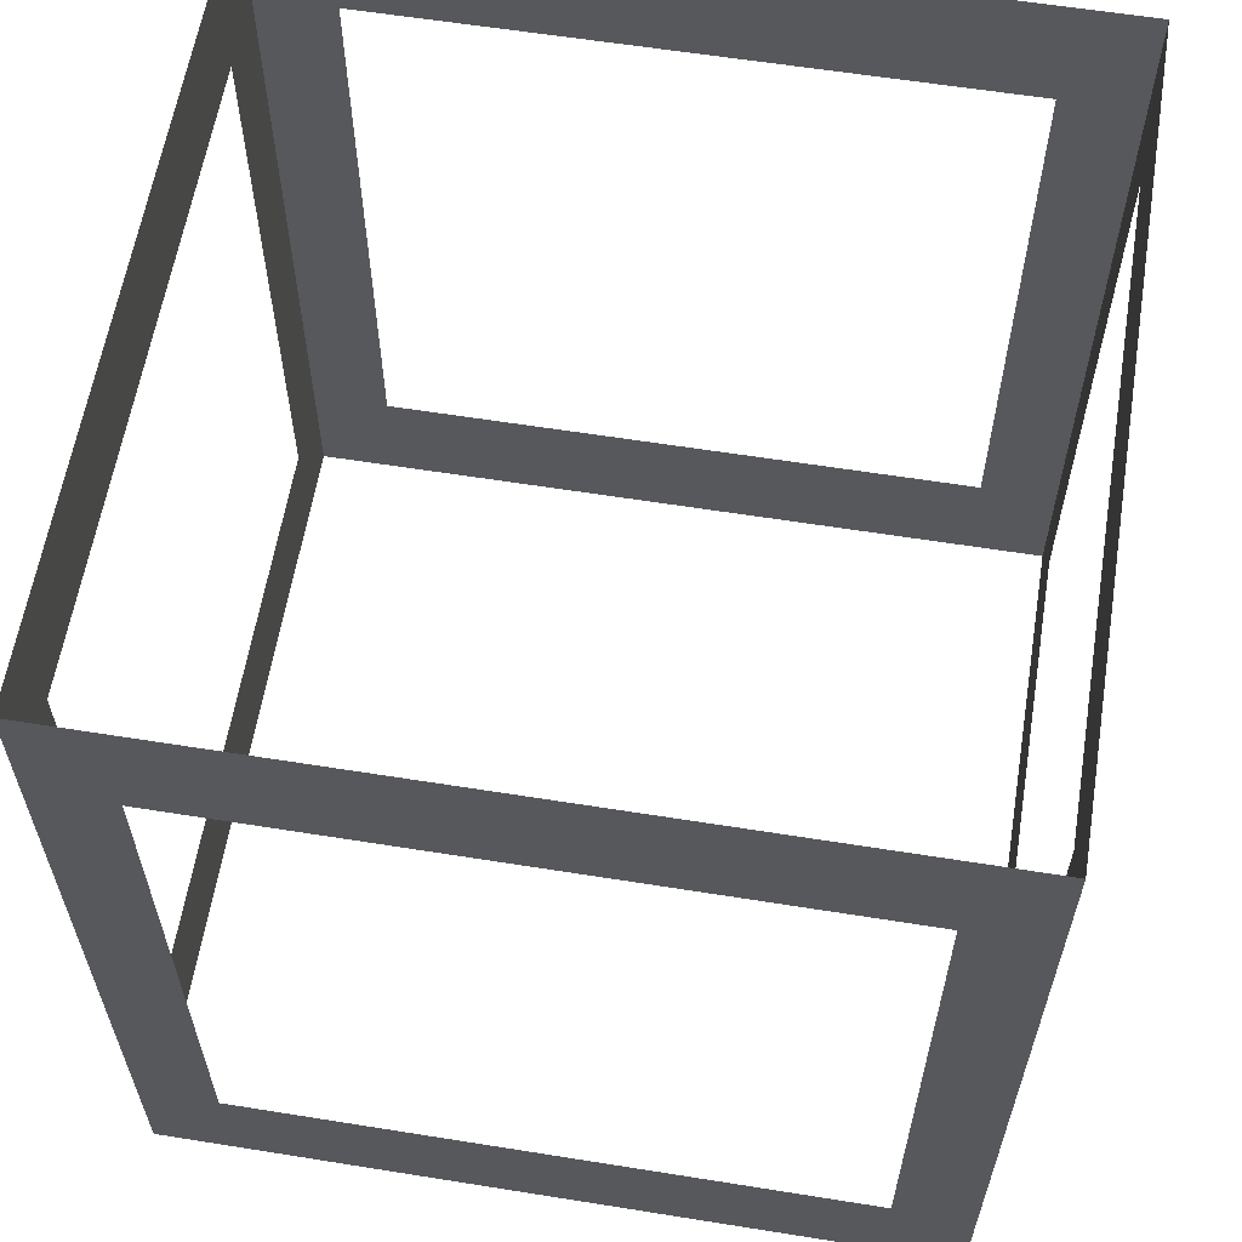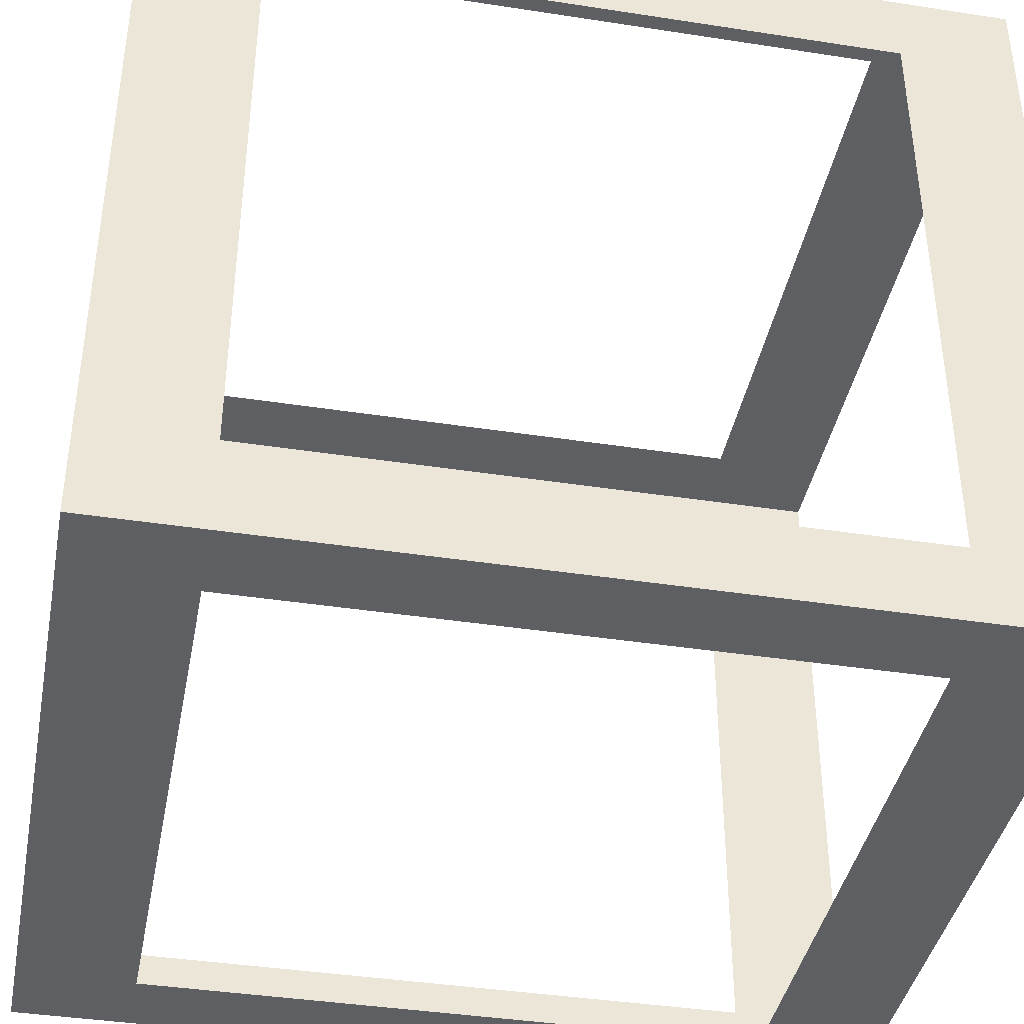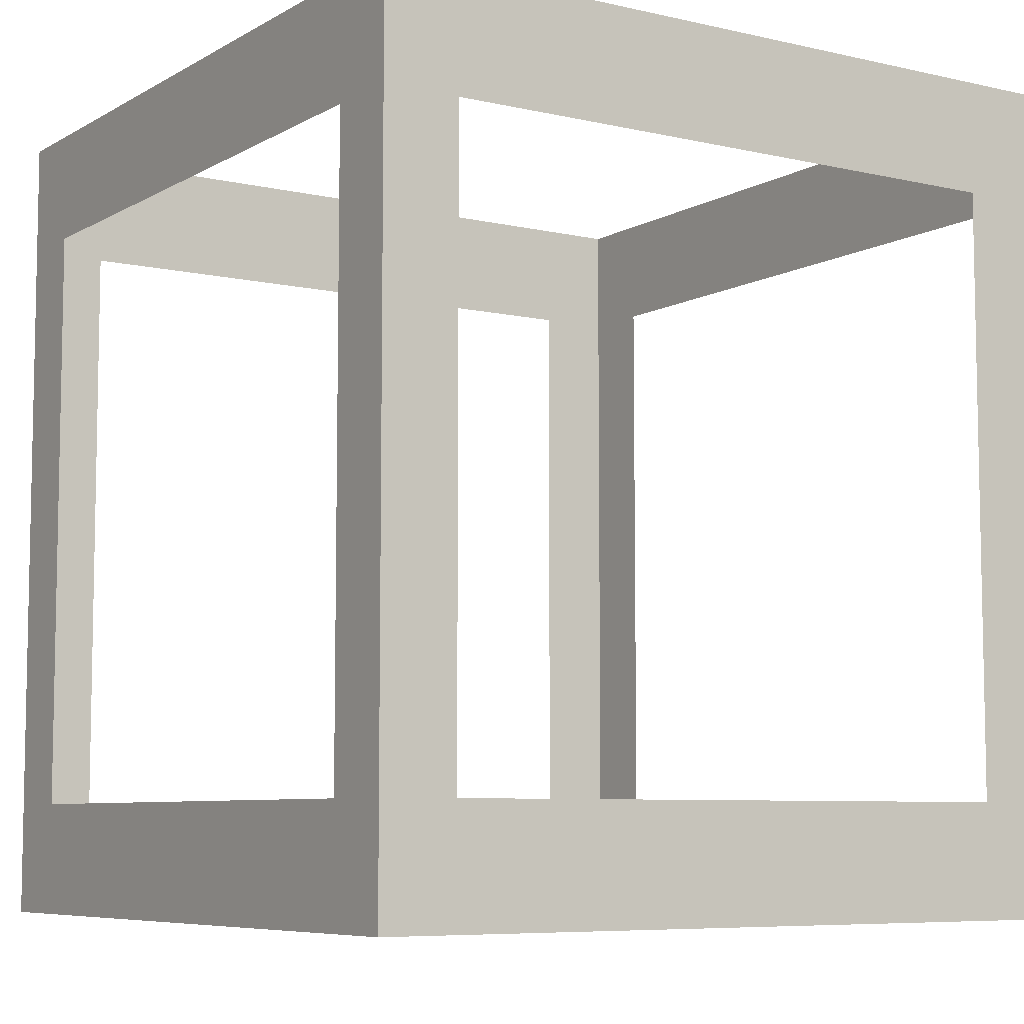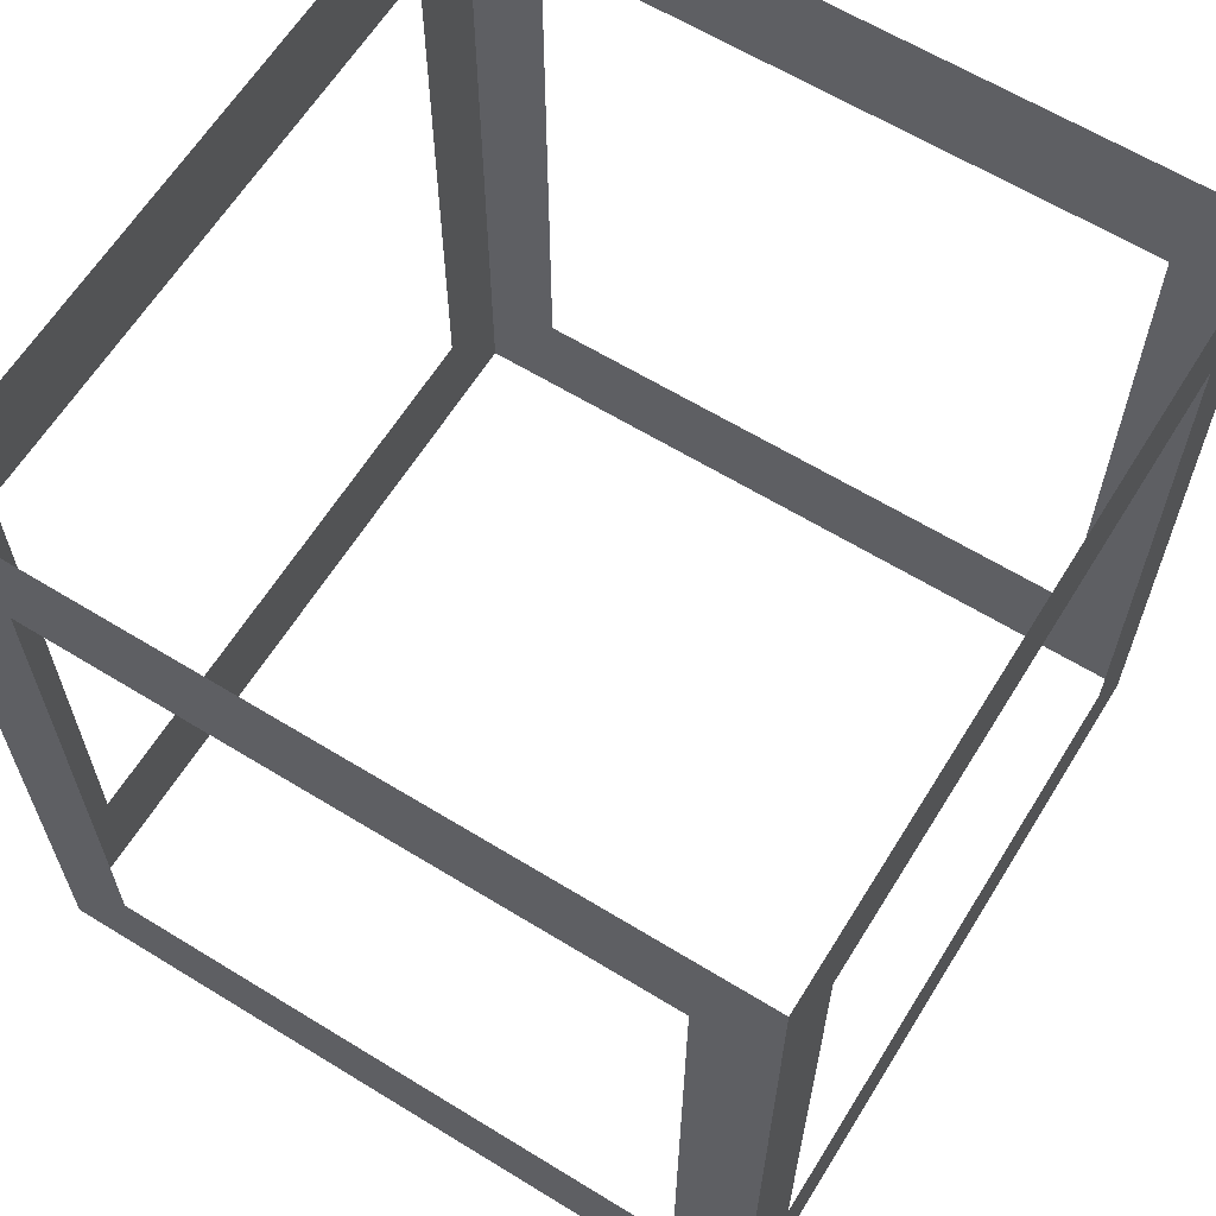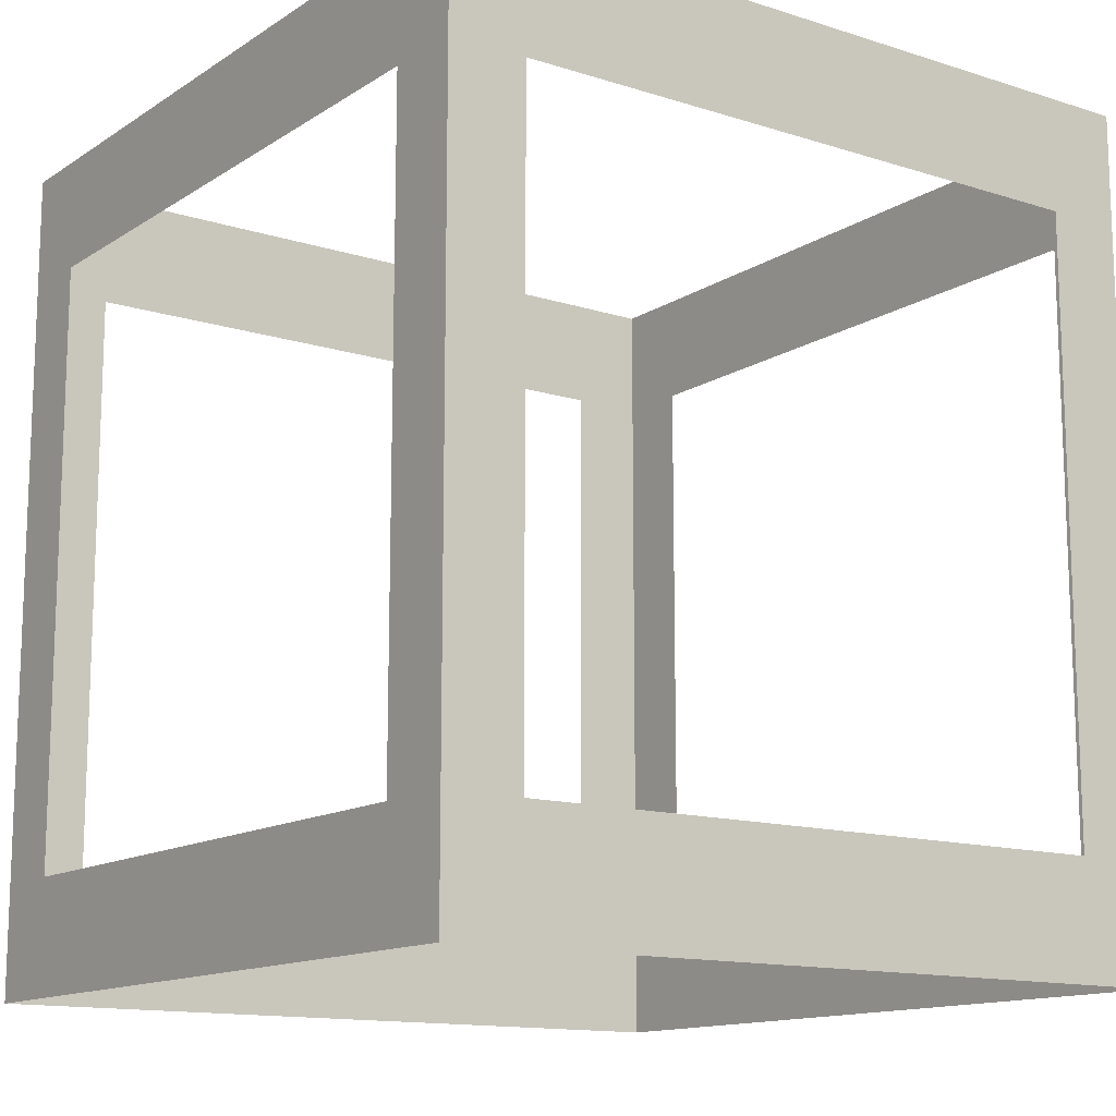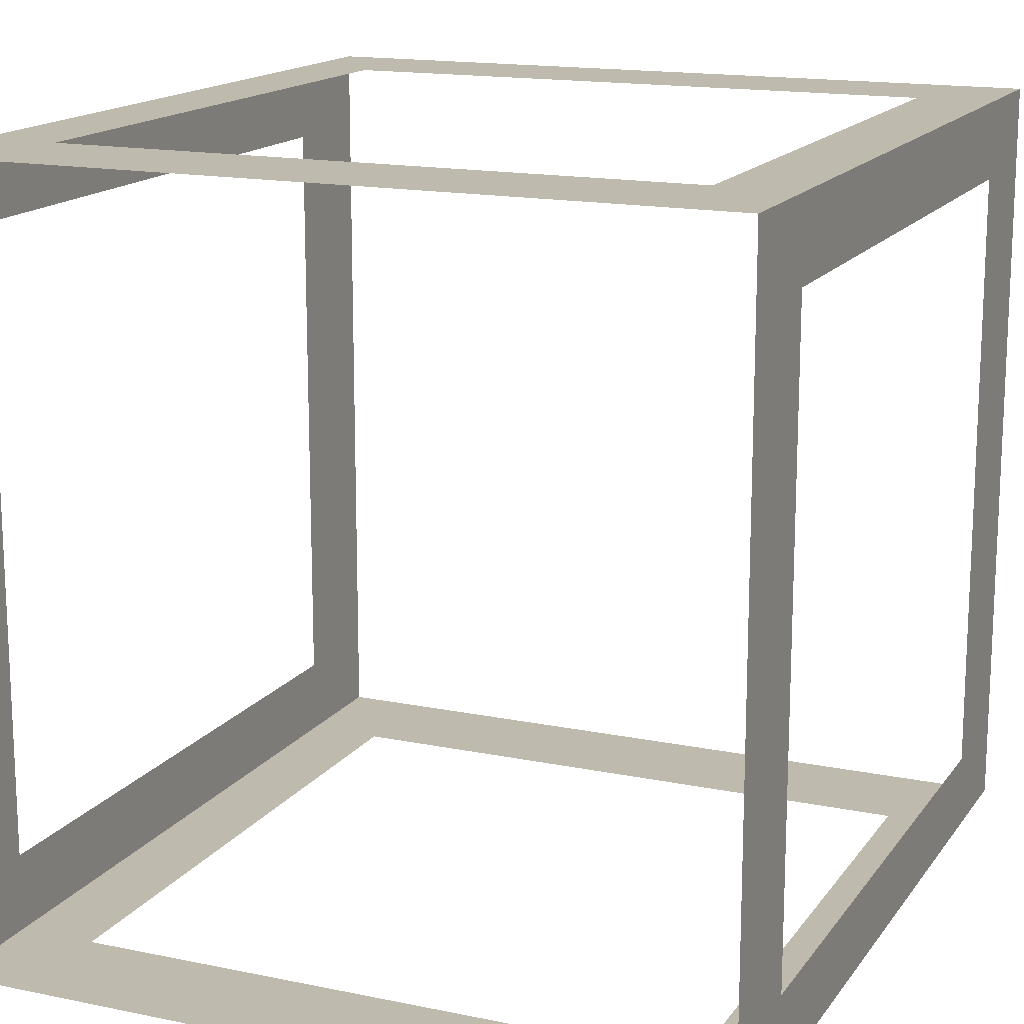
<metadata>
{"format":"obj","ext":"obj","renderer":"f3d","projection":"perspective","resolution":1024,"background":"white","views":[{"elev":60.5,"azim":-80.7,"up":"+Y"},{"elev":-40.1,"azim":-100.8,"up":"+Z"},{"elev":-7.2,"azim":-123.2,"up":"+Y"},{"elev":63.1,"azim":31.8,"up":"+Y"},{"elev":-13.4,"azim":54.4,"up":"+Y"},{"elev":15.7,"azim":23.4,"up":"+Z"}]}
</metadata>
<code>
o instance_4.014
v -0.2894 4.177 0.2828
v -0.2894 4.085 0.2215
v -0.2894 3.503 0.2828
v -0.2894 4.177 -0.3299
v -0.2894 4.085 -0.2687
v -0.2894 3.594 -0.2687
v -0.2894 3.594 0.2215
v -0.2894 3.503 -0.3299
v -0.2894 4.177 -0.3299
v -0.2894 3.594 -0.2687
v -0.2894 3.503 -0.3299
v -0.2894 3.594 0.2215
v -0.2894 4.085 0.2215
v -0.2894 3.503 0.2828
v -0.2894 4.085 -0.2687
v -0.2894 4.177 0.2828
v 0.3233 3.503 0.2828
v 0.262 3.594 0.2828
v -0.2894 3.503 0.2828
v 0.3233 4.177 0.2828
v 0.262 4.085 0.2828
v -0.2281 4.085 0.2828
v -0.2281 3.594 0.2828
v -0.2894 4.177 0.2828
v 0.3233 4.177 0.2828
v -0.2281 4.085 0.2828
v -0.2894 4.177 0.2828
v -0.2281 3.594 0.2828
v 0.262 3.594 0.2828
v -0.2894 3.503 0.2828
v 0.262 4.085 0.2828
v 0.3233 3.503 0.2828
v -0.2894 3.503 -0.3299
v -0.2281 3.594 -0.3299
v 0.3233 3.503 -0.3299
v -0.2894 4.177 -0.3299
v -0.2281 4.085 -0.3299
v 0.262 4.085 -0.3299
v 0.262 3.594 -0.3299
v 0.3233 4.177 -0.3299
v -0.2894 4.177 -0.3299
v 0.262 4.085 -0.3299
v 0.3233 4.177 -0.3299
v 0.262 3.594 -0.3299
v -0.2281 3.594 -0.3299
v 0.3233 3.503 -0.3299
v -0.2281 4.085 -0.3299
v -0.2894 3.503 -0.3299
v 0.3233 3.503 0.2828
v 0.3233 3.594 0.2215
v 0.3233 4.177 0.2828
v 0.3233 3.503 -0.3299
v 0.3233 3.594 -0.2687
v 0.3233 4.085 -0.2687
v 0.3233 4.085 0.2215
v 0.3233 4.177 -0.3299
v 0.3233 3.503 -0.3299
v 0.3233 4.085 -0.2687
v 0.3233 4.177 -0.3299
v 0.3233 4.085 0.2215
v 0.3233 3.594 0.2215
v 0.3233 4.177 0.2828
v 0.3233 3.594 -0.2687
v 0.3233 3.503 0.2828
f 1 2 3
f 2 1 4
f 2 4 5
f 5 4 6
f 3 7 8
f 7 3 2
f 8 7 6
f 8 6 4
f 9 10 11
f 10 12 11
f 13 14 12
f 11 12 14
f 10 9 15
f 15 9 13
f 9 16 13
f 14 13 16
f 17 18 19
f 18 17 20
f 18 20 21
f 21 20 22
f 19 23 24
f 23 19 18
f 24 23 22
f 24 22 20
f 25 26 27
f 26 28 27
f 29 30 28
f 27 28 30
f 26 25 31
f 31 25 29
f 25 32 29
f 30 29 32
f 33 34 35
f 34 33 36
f 34 36 37
f 37 36 38
f 35 39 40
f 39 35 34
f 40 39 38
f 40 38 36
f 41 42 43
f 42 44 43
f 45 46 44
f 43 44 46
f 42 41 47
f 47 41 45
f 41 48 45
f 46 45 48
f 49 50 51
f 50 49 52
f 50 52 53
f 53 52 54
f 51 55 56
f 55 51 50
f 56 55 54
f 56 54 52
f 57 58 59
f 58 60 59
f 61 62 60
f 59 60 62
f 58 57 63
f 63 57 61
f 57 64 61
f 62 61 64

</code>
